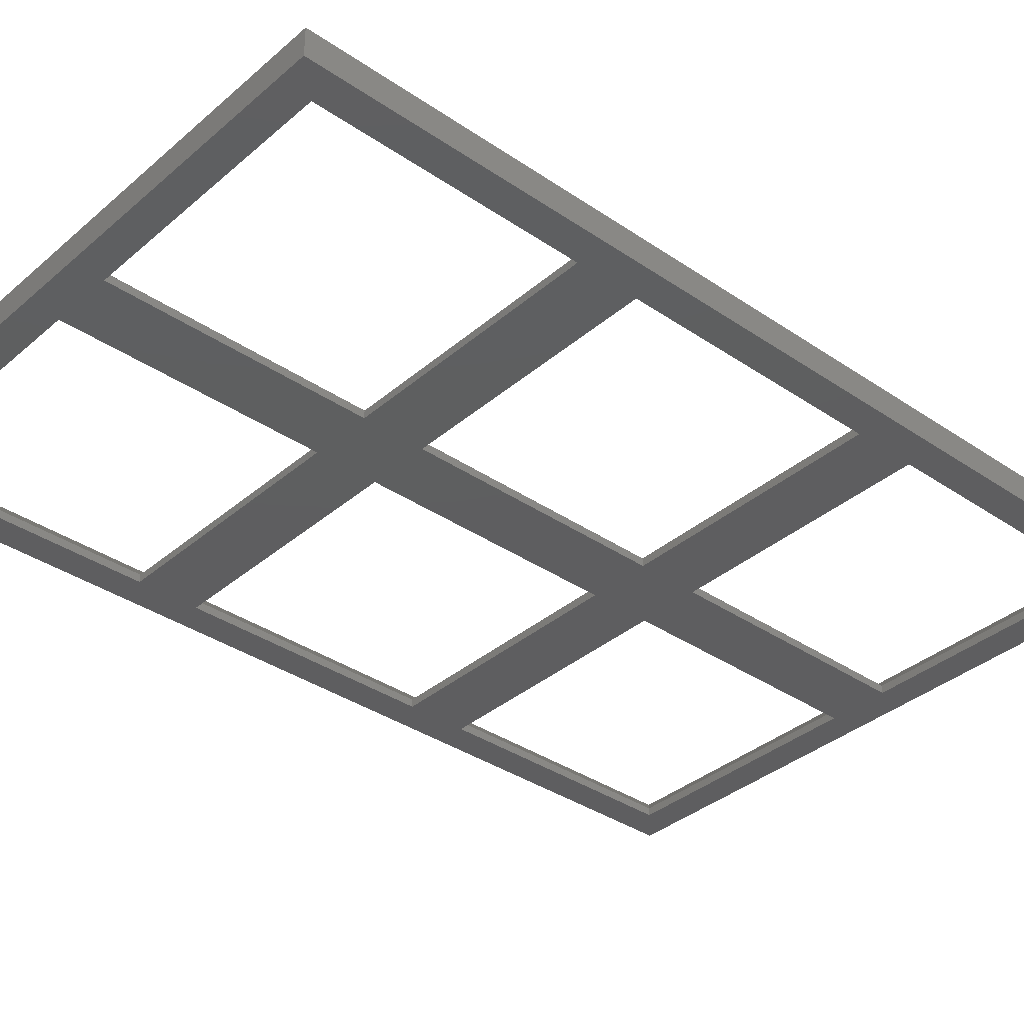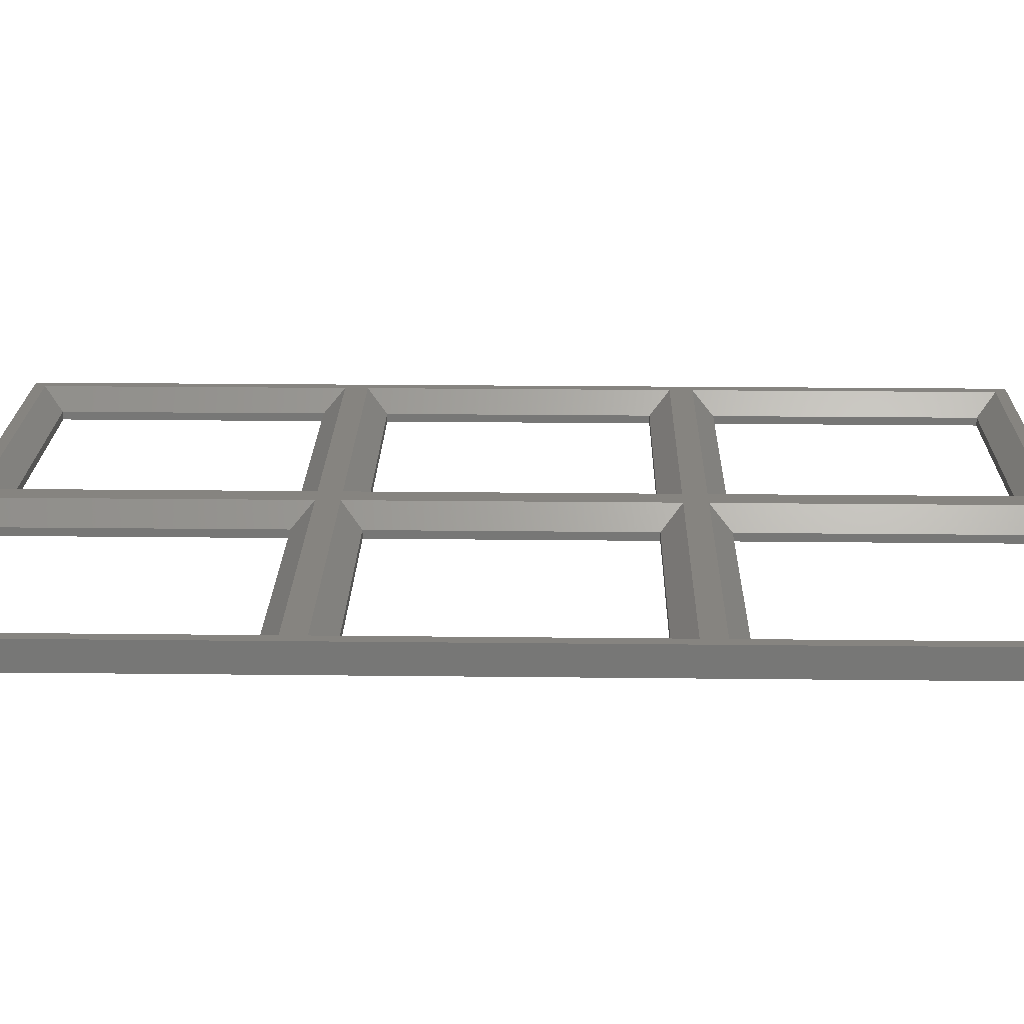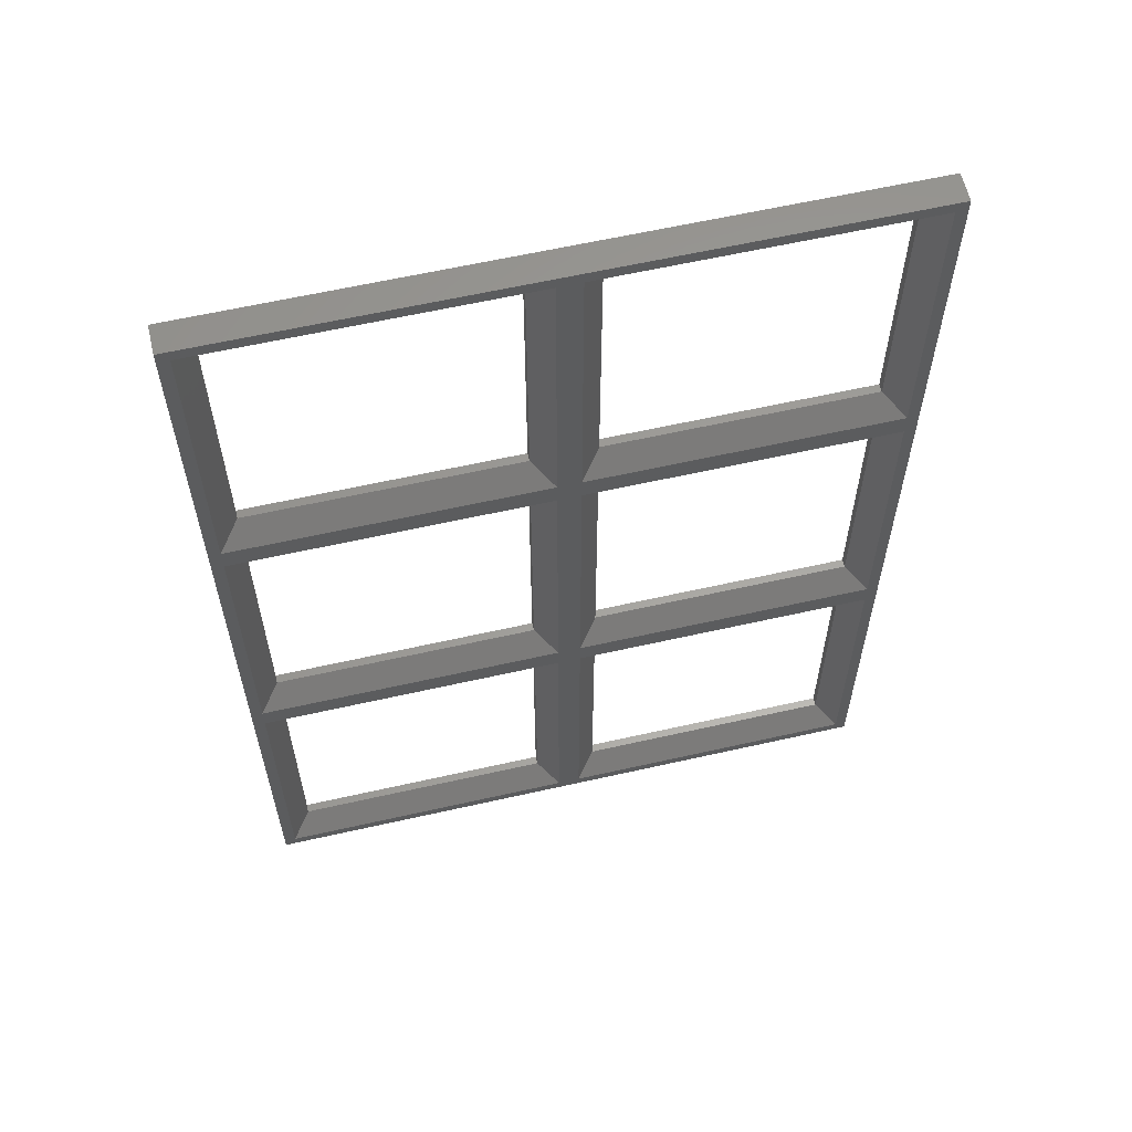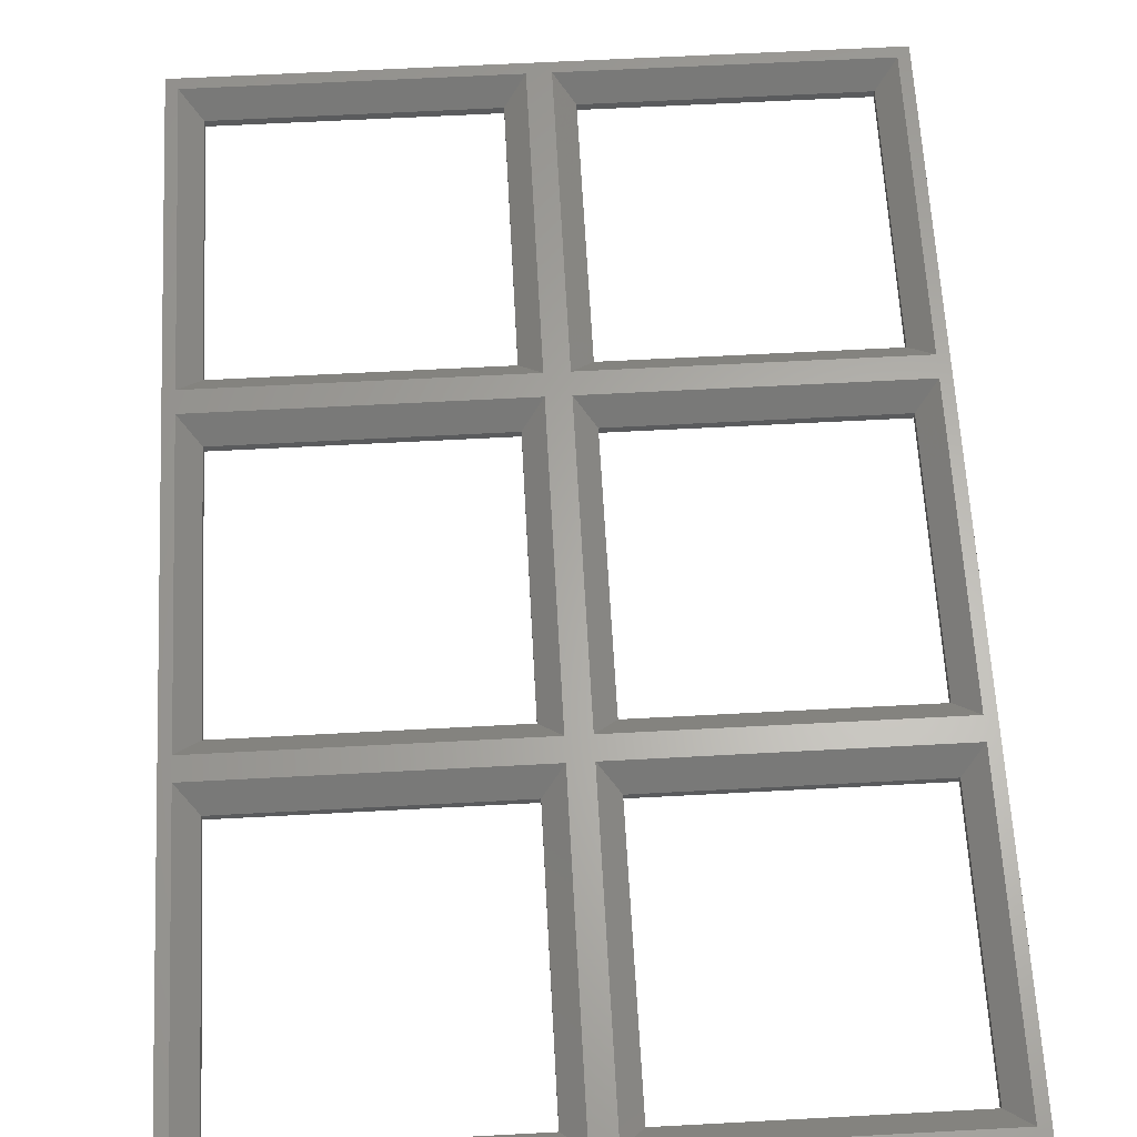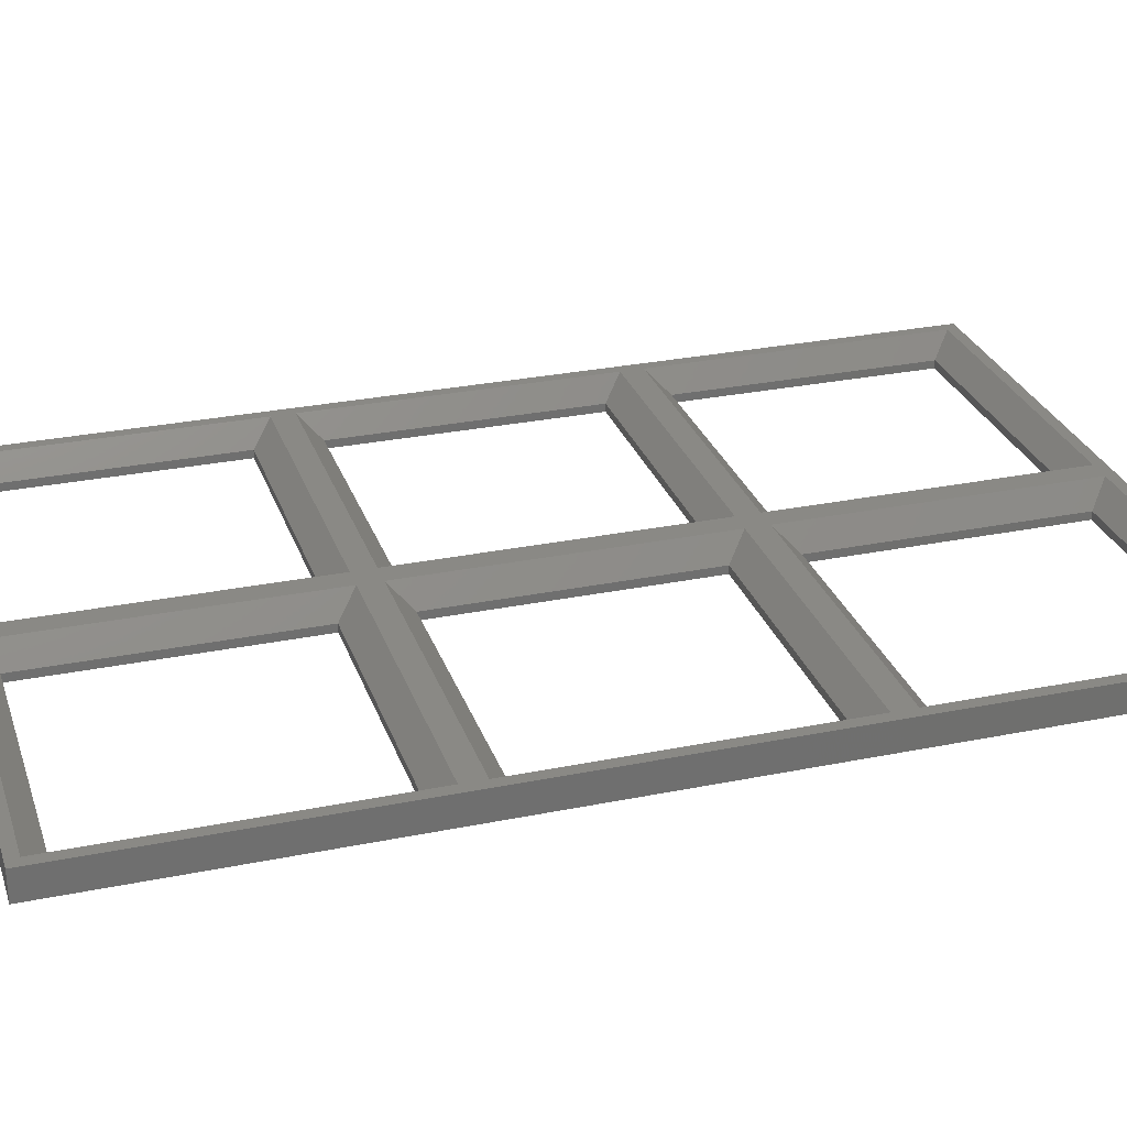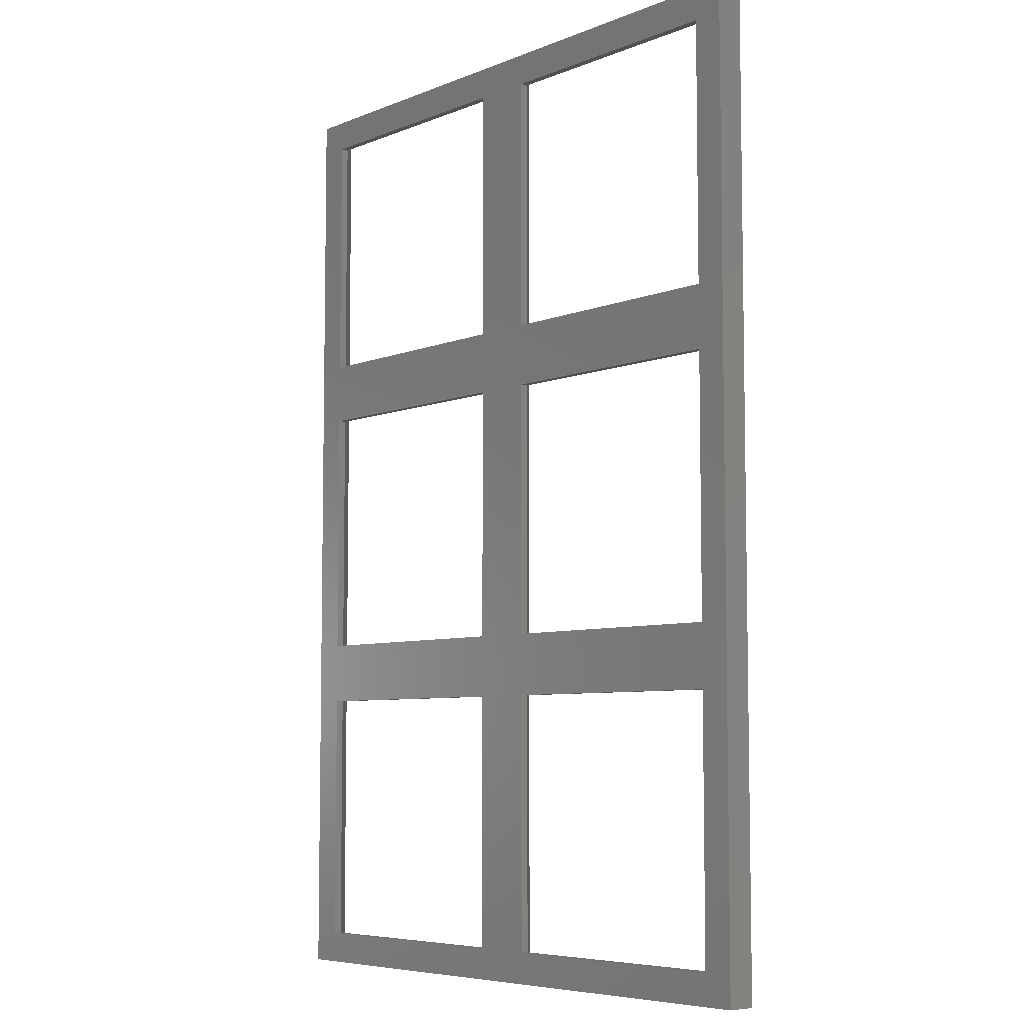
<metadata>
{"format":"stl","ext":"stl","renderer":"f3d","projection":"perspective","resolution":1024,"background":"white","views":[{"elev":-36.0,"azim":48.2,"up":"+Z"},{"elev":20.5,"azim":-88.8,"up":"+Z"},{"elev":61.0,"azim":-13.0,"up":"+Y"},{"elev":63.4,"azim":176.9,"up":"+Z"},{"elev":28.2,"azim":72.8,"up":"+Z"},{"elev":-6.5,"azim":-130.4,"up":"+Y"}]}
</metadata>
<code>
# stl→obj: 80 verts, 180 faces
v 8.05 -8.05 0
v 8.05 8.05 0.498
v 8.05 8.05 0
v 8.05 -8.05 0.498
v -8.05 -8.05 0.498
v -8.05 8.05 0
v -8.05 8.05 0.498
v -8.05 -8.05 0
v 9.301 9.301 1.75
v 9.301 -9.301 1.75
v -9.301 -9.301 1.75
v 28.05 -8.05 0.498
v 10.7 -9.301 1.75
v 29.3 -9.301 1.75
v 11.95 -8.05 0.498
v -9.301 49.3 1.75
v -8.05 31.95 0.498
v -8.05 48.05 0.498
v -9.301 30.7 1.75
v -9.301 9.301 1.75
v -9.301 29.3 1.75
v -8.05 11.95 0.498
v -8.05 28.05 0.498
v -9.301 10.7 1.75
v 11.95 8.05 0.498
v 29.3 9.301 1.75
v 10.7 9.301 1.75
v 28.05 8.05 0.498
v 28.05 -8.05 0
v 28.05 8.05 0
v 11.95 8.05 0
v 11.95 -8.05 0
v 28.05 31.95 0.498
v 29.3 49.3 1.75
v 28.05 48.05 0.498
v 29.3 30.7 1.75
v 28.05 11.95 0.498
v 29.3 29.3 1.75
v 28.05 28.05 0.498
v 29.3 10.7 1.75
v 8.05 11.95 0
v 8.05 28.05 0.498
v 8.05 28.05 0
v 8.05 11.95 0.498
v -8.05 28.05 0
v -8.05 11.95 0
v 9.301 29.3 1.75
v 9.301 10.7 1.75
v 10.7 10.7 1.75
v 11.95 11.95 0.498
v 11.95 28.05 0.498
v 10.7 29.3 1.75
v 28.05 11.95 0
v 28.05 28.05 0
v 11.95 28.05 0
v 11.95 11.95 0
v 8.05 31.95 0
v 8.05 48.05 0.498
v 8.05 48.05 0
v 8.05 31.95 0.498
v -8.05 48.05 0
v -8.05 31.95 0
v 9.301 49.3 1.75
v 9.301 30.7 1.75
v 10.7 30.7 1.75
v 11.95 31.95 0.498
v 11.95 48.05 0.498
v 10.7 49.3 1.75
v 28.05 31.95 0
v 28.05 48.05 0
v 11.95 48.05 0
v 11.95 31.95 0
v 30 -10 1.75
v 30 50 0
v 30 50 1.75
v 30 -10 0
v -10 -10 0
v -10 50 0
v -10 50 1.75
v -10 -10 1.75
f 1 2 3
f 2 1 4
f 5 6 7
f 6 5 8
f 6 2 7
f 2 6 3
f 1 5 4
f 5 1 8
f 4 9 2
f 9 4 10
f 4 11 10
f 11 4 5
f 12 13 14
f 13 12 15
f 16 17 18
f 17 16 19
f 20 5 7
f 5 20 11
f 21 22 23
f 22 21 24
f 7 9 20
f 9 7 2
f 25 26 27
f 26 25 28
f 29 28 30
f 28 29 12
f 15 31 25
f 31 15 32
f 31 28 25
f 28 31 30
f 29 15 12
f 15 29 32
f 33 34 35
f 34 33 36
f 12 26 28
f 26 12 14
f 37 38 39
f 38 37 40
f 27 15 25
f 15 27 13
f 41 42 43
f 42 41 44
f 22 45 23
f 45 22 46
f 45 42 23
f 42 45 43
f 41 22 44
f 22 41 46
f 44 47 42
f 47 44 48
f 37 49 40
f 49 37 50
f 44 24 48
f 24 44 22
f 51 38 52
f 38 51 39
f 23 47 21
f 47 23 42
f 53 39 54
f 39 53 37
f 50 55 51
f 55 50 56
f 55 39 51
f 39 55 54
f 53 50 37
f 50 53 56
f 52 50 51
f 50 52 49
f 57 58 59
f 58 57 60
f 17 61 18
f 61 17 62
f 61 58 18
f 58 61 59
f 57 17 60
f 17 57 62
f 60 63 58
f 63 60 64
f 60 19 64
f 19 60 17
f 33 65 36
f 65 33 66
f 18 63 16
f 63 18 58
f 67 34 68
f 34 67 35
f 69 35 70
f 35 69 33
f 66 71 67
f 71 66 72
f 71 35 67
f 35 71 70
f 69 66 33
f 66 69 72
f 68 66 67
f 66 68 65
f 73 74 75
f 74 73 76
f 45 57 43
f 57 45 62
f 6 41 3
f 41 6 46
f 55 69 54
f 69 55 72
f 31 53 30
f 53 31 56
f 30 76 29
f 76 32 29
f 3 31 32
f 31 3 56
f 56 41 55
f 43 55 41
f 3 32 1
f 76 1 32
f 77 1 76
f 77 6 8
f 6 77 46
f 46 77 45
f 78 45 77
f 45 78 62
f 1 77 8
f 53 76 30
f 76 53 74
f 54 74 53
f 69 74 54
f 70 74 69
f 71 74 70
f 56 3 41
f 55 43 72
f 57 72 43
f 72 57 71
f 59 71 57
f 59 74 71
f 78 59 61
f 59 78 74
f 62 78 61
f 77 79 78
f 79 77 80
f 74 79 75
f 79 74 78
f 77 73 80
f 73 77 76
f 24 9 48
f 9 24 20
f 19 47 64
f 47 19 21
f 49 26 40
f 26 49 27
f 65 38 36
f 38 65 52
f 36 75 34
f 75 68 34
f 64 65 68
f 65 64 52
f 52 47 49
f 48 49 47
f 64 68 63
f 75 63 68
f 79 63 75
f 79 19 16
f 19 79 21
f 21 79 24
f 80 24 79
f 24 80 20
f 63 79 16
f 38 75 36
f 75 38 73
f 40 73 38
f 26 73 40
f 14 73 26
f 13 73 14
f 52 64 47
f 49 48 27
f 9 27 48
f 27 9 13
f 10 13 9
f 10 73 13
f 80 10 11
f 10 80 73
f 20 80 11

</code>
